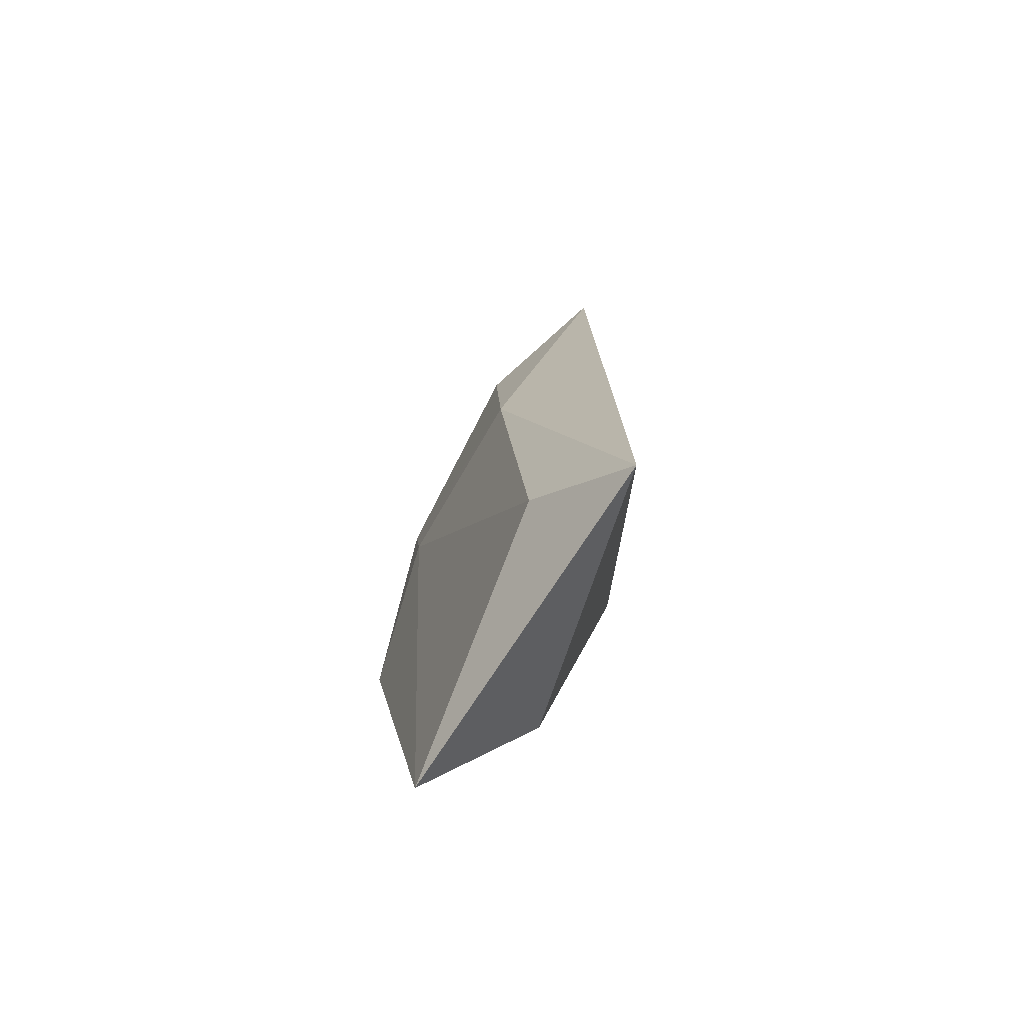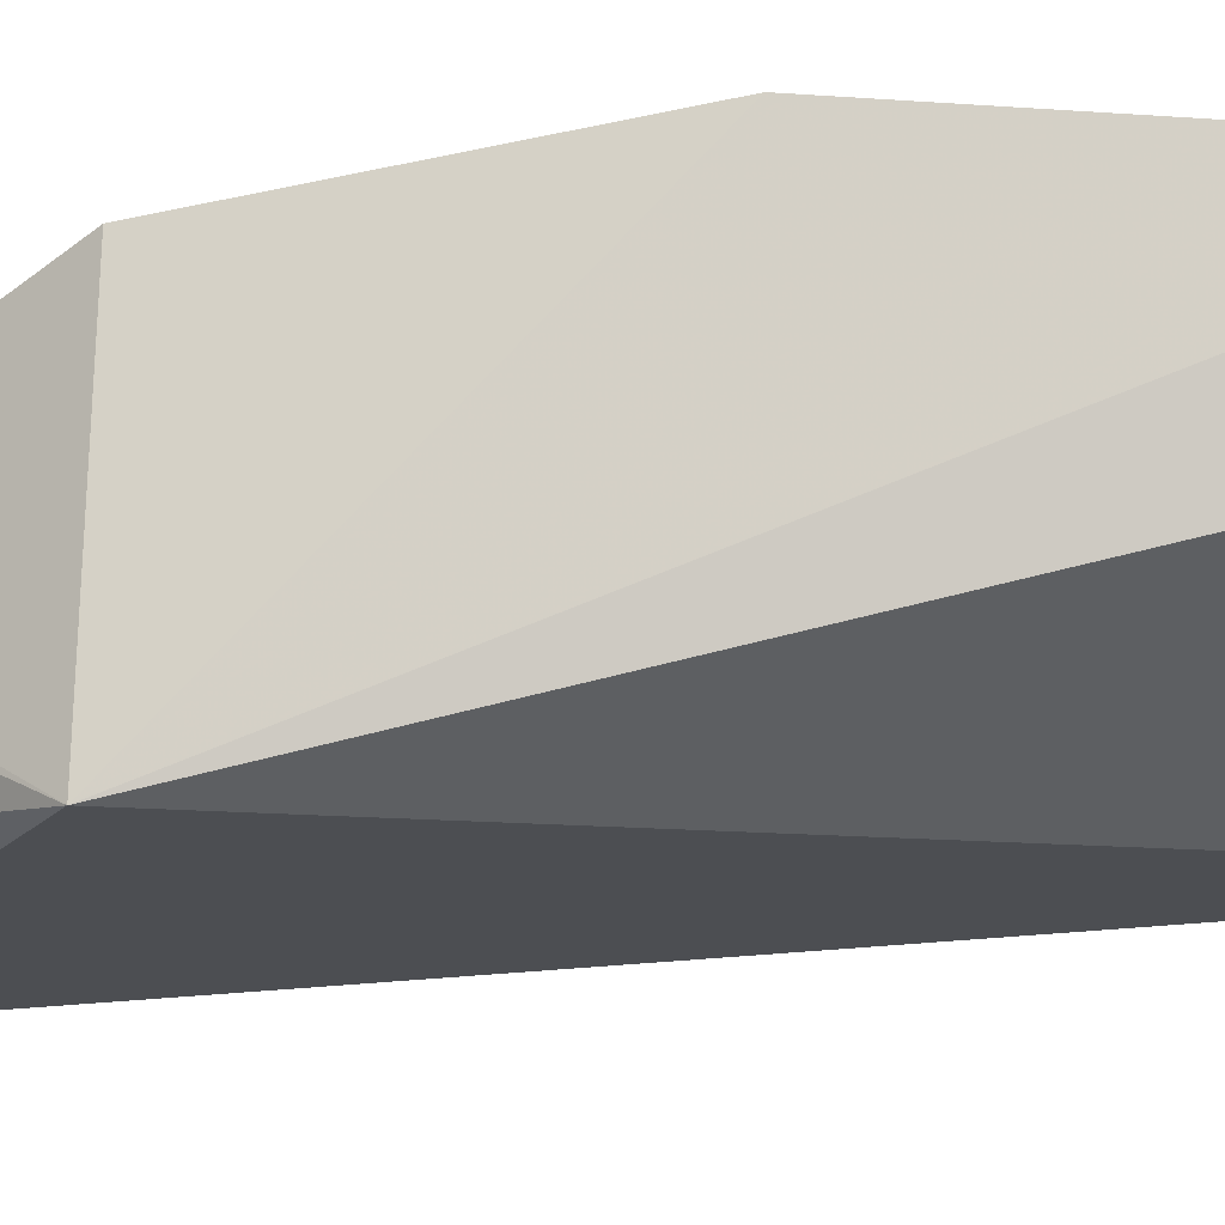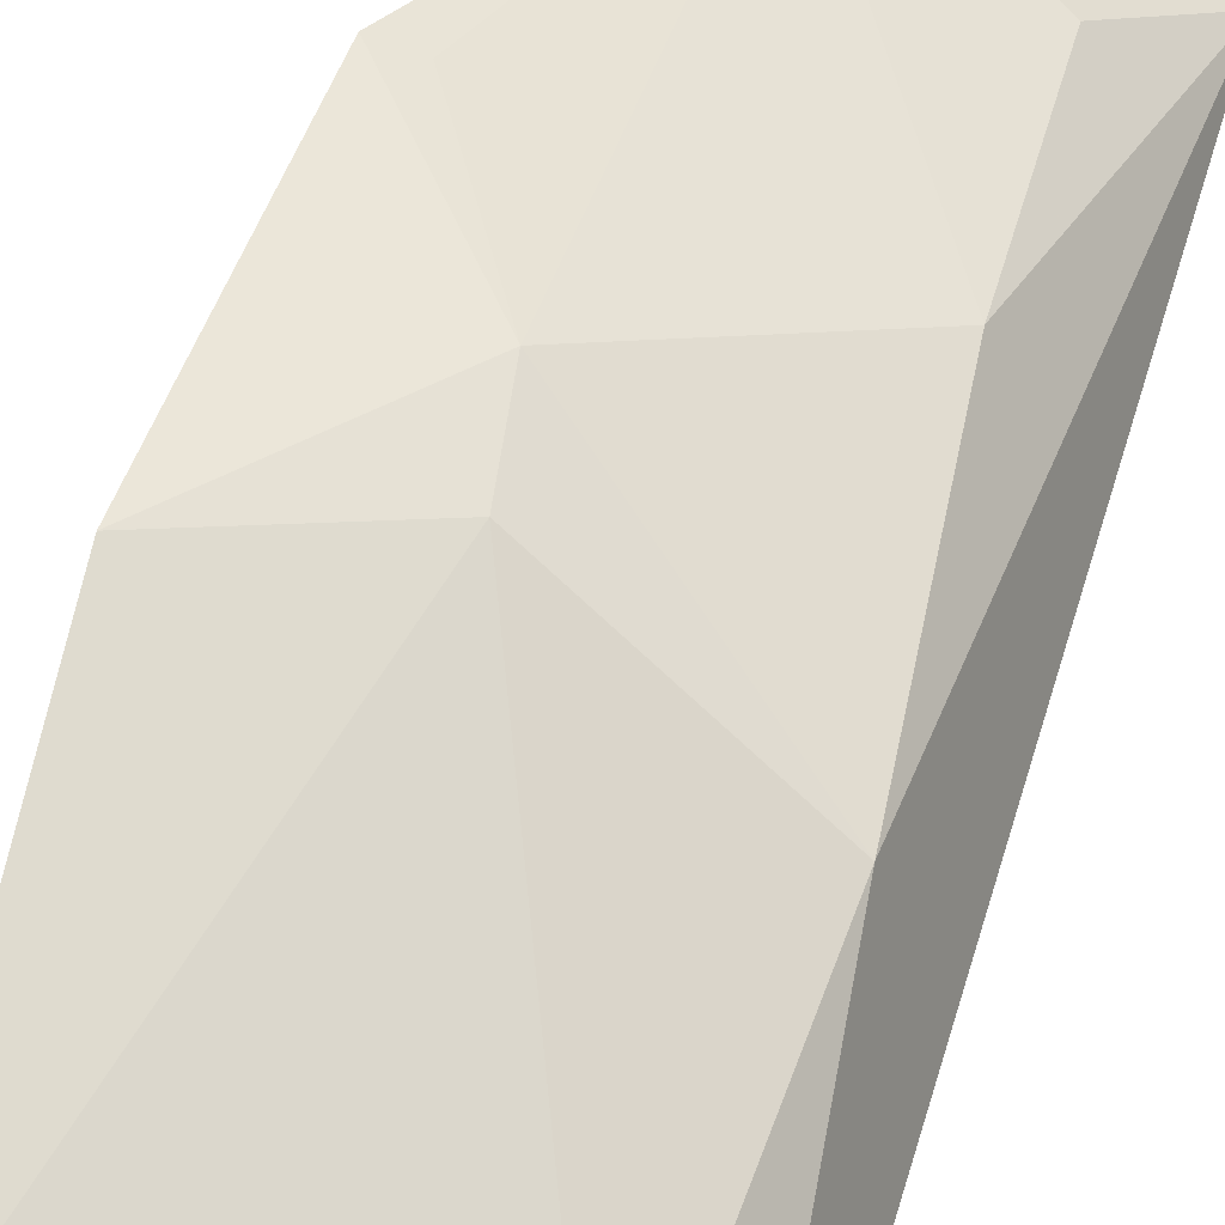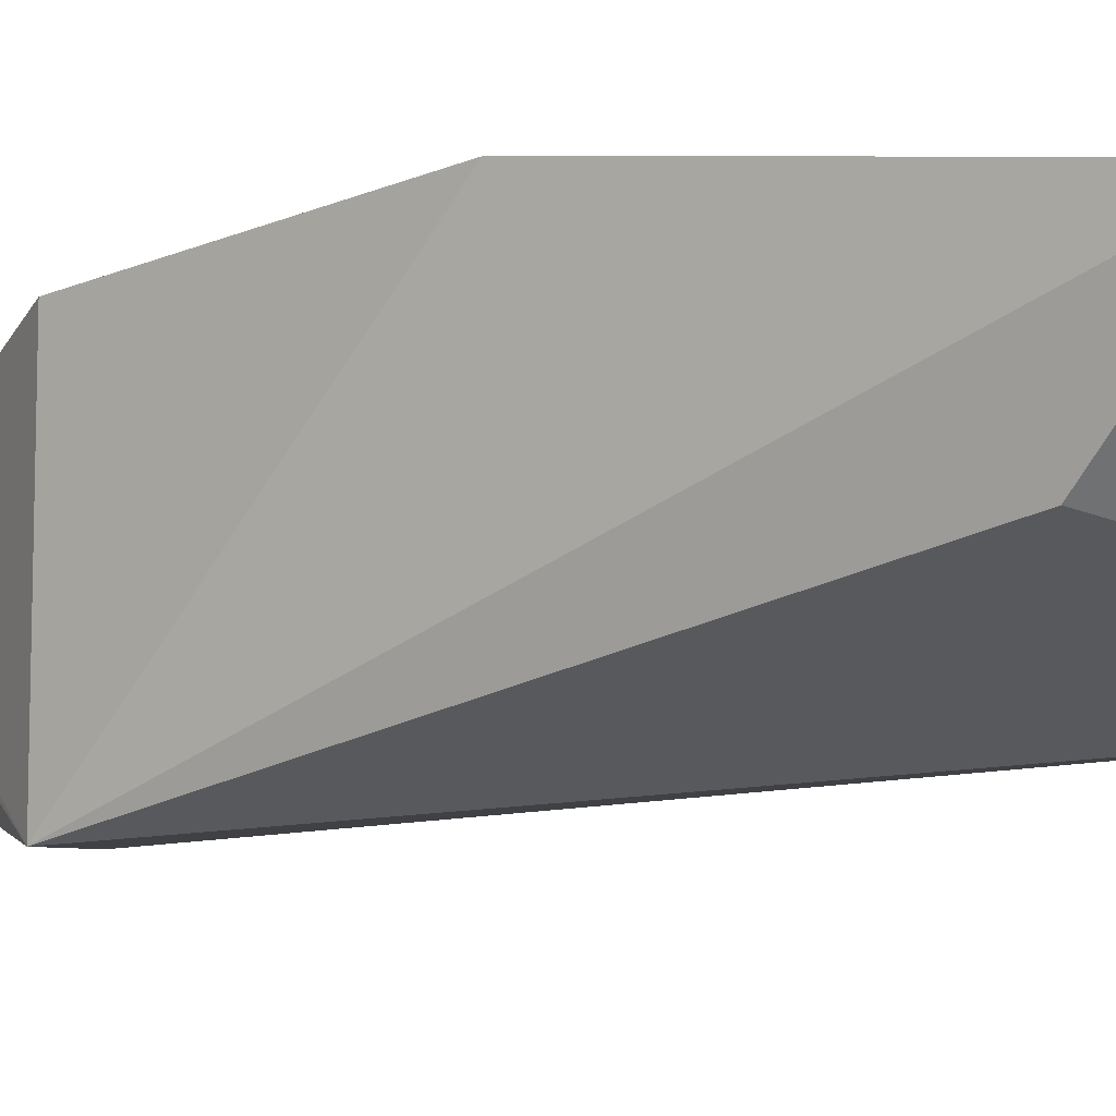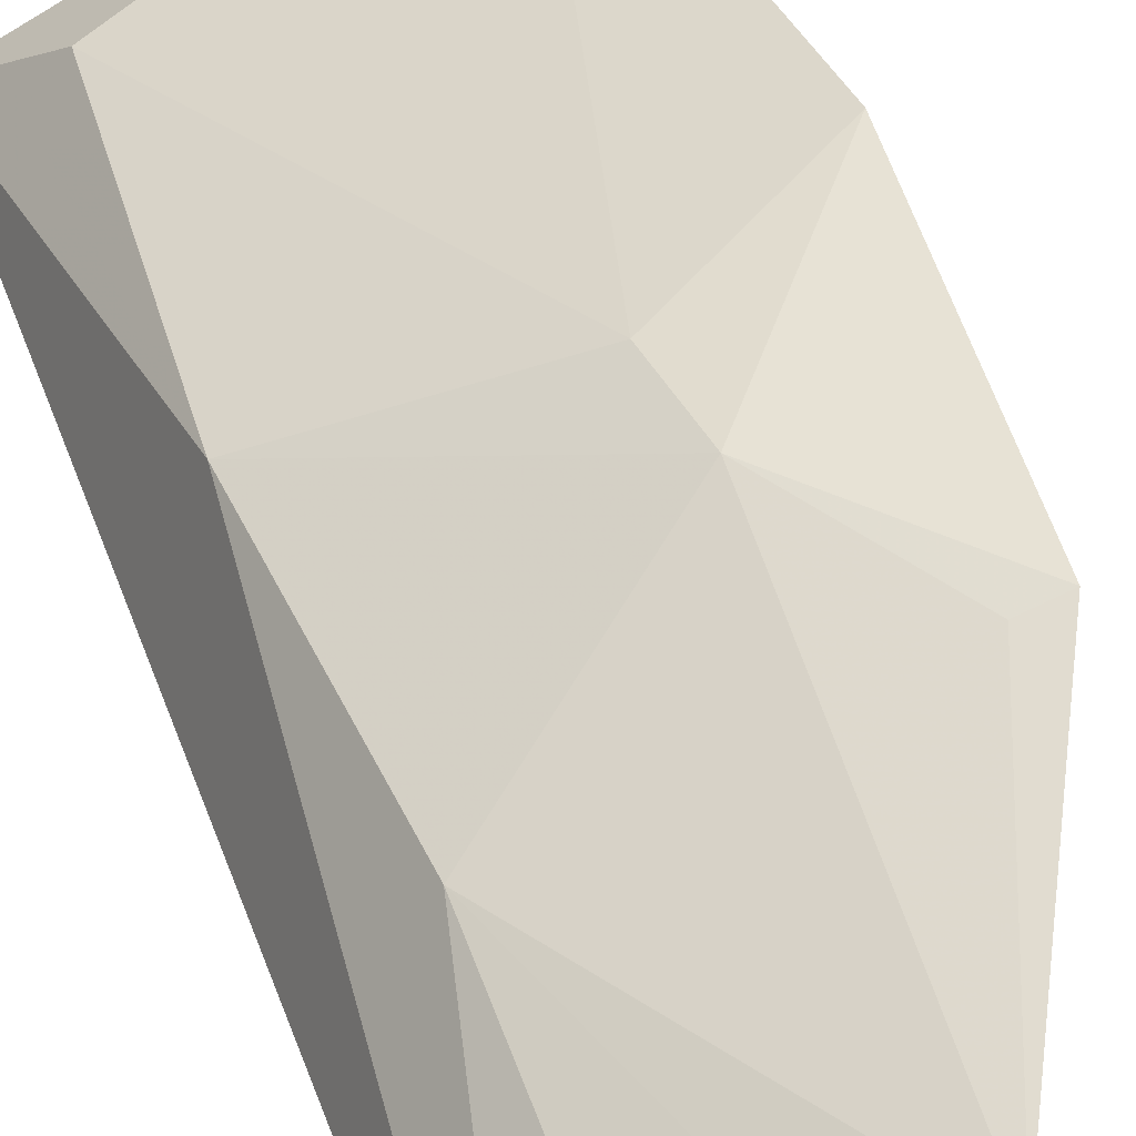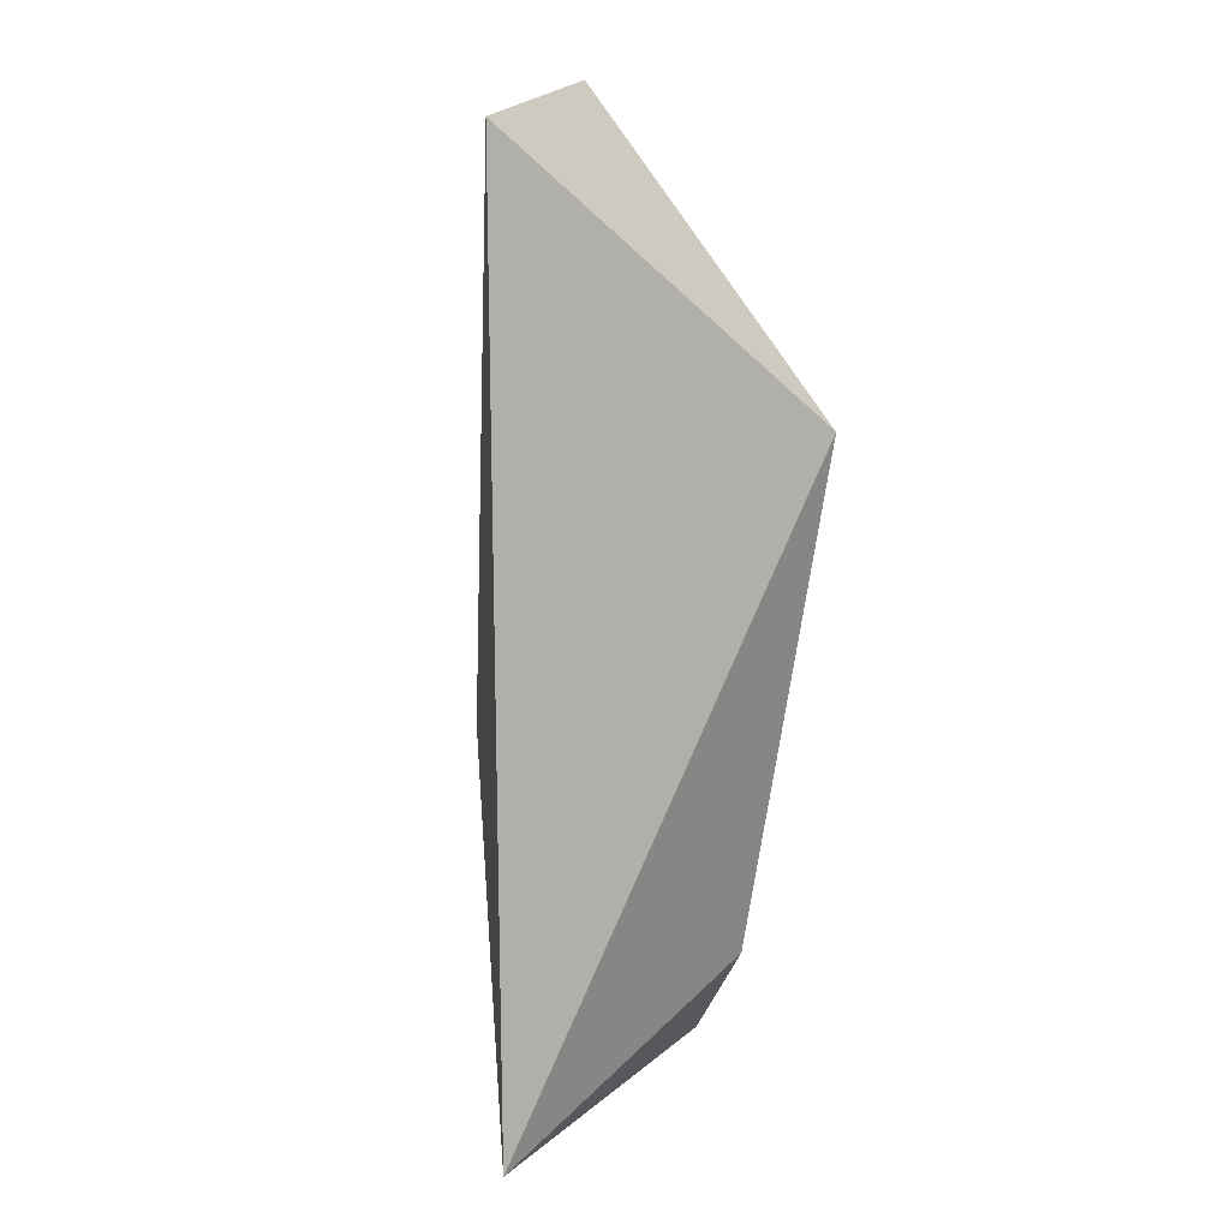
<metadata>
{"format":"obj","ext":"obj","renderer":"f3d","projection":"perspective","resolution":1024,"background":"white","views":[{"elev":-75.6,"azim":85.3,"up":"+Y"},{"elev":-24.6,"azim":-77.0,"up":"+Z"},{"elev":57.8,"azim":16.7,"up":"+Z"},{"elev":-10.3,"azim":-51.3,"up":"+Z"},{"elev":50.2,"azim":160.2,"up":"+Z"},{"elev":10.6,"azim":148.7,"up":"+Y"}]}
</metadata>
<code>
v 0.2646 -0.186 0.164
v 0.2427 -0.1541 0.1954
v 0.1439 0.05597 0.1494
v 0.2213 0.1696 0.1827
v 0.2652 0.1569 0.1674
v 0.1367 -0.04507 0.2458
v 0.2506 -0.04292 0.2061
v 0.1423 0.05422 0.2401
v 0.1478 -0.1775 0.2254
v 0.1862 -0.0201 0.2346
v 0.1896 0.1474 0.2108
v 0.1558 -0.1342 0.1843
v 0.182 0.008463 0.2364
v 0.1862 0.1415 0.2153
v 0.2106 0.1382 0.2054
v 0.1539 0.05458 0.2373
v 0.2424 0.05168 0.2078
v 0.2407 0.124 0.1947
f 5 1 3
f 5 3 4
f 7 2 1
f 7 1 5
f 8 3 6
f 9 1 2
f 9 6 3
f 10 2 7
f 10 9 2
f 10 6 9
f 11 4 3
f 12 9 3
f 12 3 1
f 12 1 9
f 13 8 6
f 13 6 10
f 13 10 7
f 14 11 3
f 14 3 8
f 15 5 4
f 15 4 11
f 15 11 14
f 16 14 8
f 16 8 13
f 16 13 14
f 17 7 5
f 17 13 7
f 17 15 14
f 17 14 13
f 18 17 5
f 18 5 15
f 18 15 17

</code>
